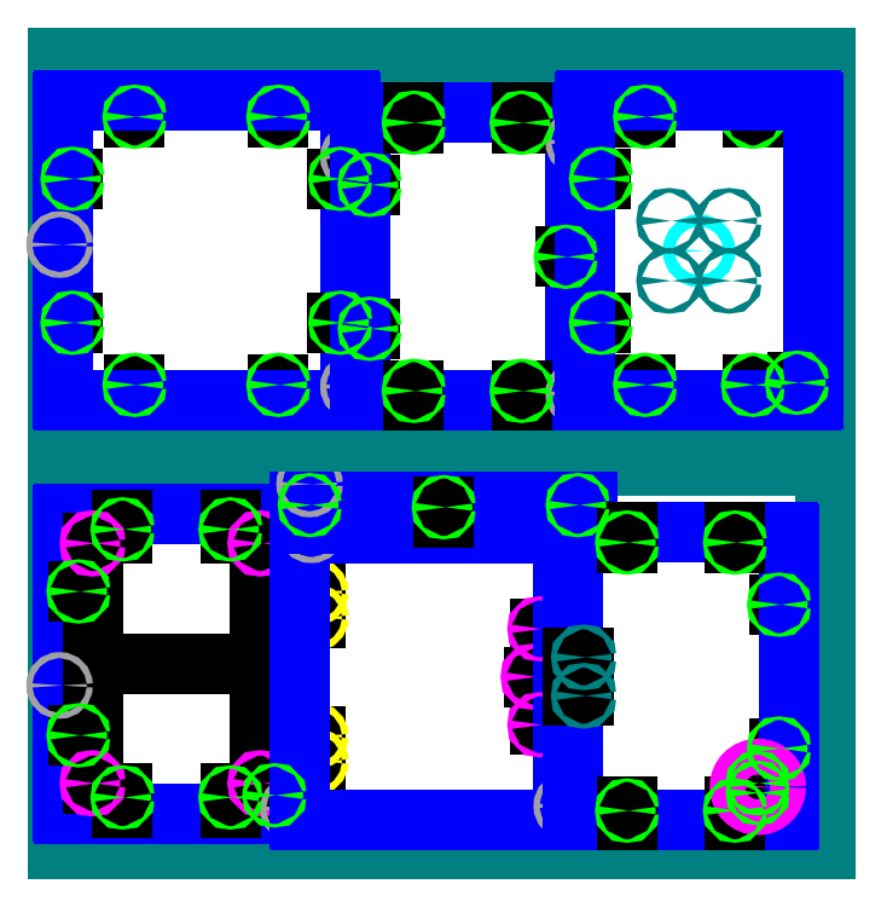
<metadata>
{"format":"dxf","ext":"dxf","renderer":"ezdxf+matplotlib","layout":"modelspace","background":"white","min_lineweight":24,"dpi":150}
</metadata>
<code>
0
SECTION
2
ENTITIES
0
LINE
8
material
10
0
20
0
11
32
21
0
0
LINE
8
material
10
32
20
0
11
32
21
16
0
LINE
8
material
10
32
20
16
11
0
21
16
0
LINE
8
material
10
0
20
16
11
0
21
0
0
LINE
8
scratch
10
0.45
20
4.75
11
0.862
21
4.75
0
LINE
8
scratch
10
0.45
20
10.75
11
0.862
21
10.75
0
ARC
8
boundary
10
0.2625
20
1.562
40
0.0625
50
180
51
270
0
LINE
8
boundary
10
0.2
20
13.94
11
0.2
21
1.562
0
ARC
8
boundary
10
0.2625
20
13.94
40
0.0625
50
90
51
180
0
LINE
8
scratch
10
9.45
20
2.25
11
9.038
21
2.25
0
ARC
8
boundary
10
9.637
20
1.562
40
0.0625
50
270
51
360
0
LINE
8
boundary
10
9.7
20
1.562
11
9.7
21
13.94
0
ARC
8
boundary
10
9.637
20
13.94
40
0.0625
50
360
51
90
0
LINE
8
boundary
10
0.2625
20
1.5
11
9.637
21
1.5
0
LINE
8
boundary
10
0.2625
20
14
11
9.637
21
14
0
LINE
8
scratch
10
7.2
20
13.75
11
7.2
21
13.34
0
LINE
8
scratch
10
7.2
20
1.75
11
7.2
21
2.162
0
LINE
8
scratch
10
2.7
20
13.75
11
2.7
21
13.34
0
LINE
8
scratch
10
2.7
20
1.75
11
2.7
21
2.162
0
LINE
8
scratch
10
7.2
20
2.162
11
7.2
21
2.312
0
LINE
8
scratch
10
2.7
20
2.162
11
2.7
21
2.312
0
LINE
8
scratch
10
7.2
20
13.34
11
7.2
21
13.19
0
LINE
8
scratch
10
2.7
20
13.34
11
2.7
21
13.19
0
LINE
8
scratch
10
0.862
20
10.75
11
1.012
21
10.75
0
LINE
8
scratch
10
0.862
20
4.75
11
1.012
21
4.75
0
LINE
8
scratch
10
9.038
20
2.25
11
8.888
21
2.25
0
LINE
8
scratch
10
4.95
20
7.75
11
5.1
21
7.75
0
LINE
8
scratch
10
4.95
20
7.75
11
1.45
21
7.75
0
LINE
8
scratch
10
4.95
20
7.75
11
8.45
21
7.75
0
LINE
8
scratch
10
1.45
20
7.75
11
1.45
21
12.75
0
LINE
8
scratch
10
8.45
20
7.75
11
8.45
21
12.75
0
LINE
8
scratch
10
1.45
20
7.75
11
1.45
21
2.75
0
LINE
8
scratch
10
8.45
20
7.75
11
8.45
21
2.75
0
CIRCLE
8
8-32_insert_hole
10
1.45
20
2.75
40
0.1155
0
CIRCLE
8
8-32_insert_hole
10
1.45
20
12.75
40
0.1155
0
CIRCLE
8
8-32_insert_hole
10
8.45
20
2.75
40
0.1155
0
CIRCLE
8
8-32_insert_hole
10
8.45
20
12.75
40
0.1155
0
CIRCLE
8
tool
10
0.07
20
6.83
40
0.125
0
CIRCLE
8
tool
10
9.83
20
1.7
40
0.125
0
LINE
8
scratch
10
10.1
20
10.19
11
10.1
21
10.72
0
LINE
8
scratch
10
10.1
20
4.19
11
10.1
21
4.721
0
LINE
8
scratch
10
10.1
20
4.19
11
10.1
21
3.659
0
LINE
8
scratch
10
10.1
20
10.19
11
10.1
21
9.659
0
LINE
8
scratch
10
10.1
20
10.72
11
10.72
21
10.72
0
LINE
8
scratch
10
10.1
20
9.659
11
10.72
21
9.659
0
LINE
8
scratch
10
10.1
20
4.721
11
10.72
21
4.721
0
LINE
8
scratch
10
10.1
20
3.659
11
10.72
21
3.659
0
CIRCLE
8
10-32_insert_hole
10
10.72
20
10.72
40
0.1363
0
CIRCLE
8
10-32_insert_hole
10
10.72
20
9.659
40
0.1363
0
CIRCLE
8
10-32_insert_hole
10
10.72
20
4.721
40
0.1363
0
CIRCLE
8
10-32_insert_hole
10
10.72
20
3.659
40
0.1363
0
LINE
8
scratch
10
20.1
20
7.19
11
20.1
21
5.19
0
LINE
8
scratch
10
20.1
20
7.19
11
20.1
21
9.19
0
ARC
8
boundary
10
10.16
20
13.13
40
0.0625
50
90
51
180
0
LINE
8
boundary
10
21.04
20
13.19
11
10.16
21
13.19
0
ARC
8
boundary
10
21.04
20
13.13
40
0.0625
50
0
51
90
0
LINE
8
scratch
10
20.85
20
7.19
11
19.85
21
7.19
0
CIRCLE
8
8-32_insert_hole
10
19.85
20
7.19
40
0.1155
0
LINE
8
boundary
10
21.1
20
1.262
11
21.1
21
13.13
0
ARC
8
boundary
10
21.04
20
1.262
40
0.0625
50
270
51
0
0
LINE
8
boundary
10
21.04
20
1.2
11
10.16
21
1.2
0
LINE
8
boundary
10
10.1
20
13.13
11
10.1
21
1.262
0
ARC
8
boundary
10
10.16
20
1.262
40
0.0625
50
180
51
270
0
CIRCLE
8
8-32_through_hole
10
20.1
20
9.19
40
0.086
0
CIRCLE
8
8-32_through_hole
10
20.1
20
5.19
40
0.086
0
CIRCLE
8
tool
10
21.23
20
1.81
40
0.125
0
CIRCLE
8
tool
10
10.57
20
13.32
40
0.125
0
LINE
8
scratch
10
10.1
20
14.35
11
10.51
21
14.35
0
LINE
8
scratch
10
22.1
20
14.35
11
21.69
21
14.35
0
LINE
8
scratch
10
13.1
20
15.1
11
12.57
21
15.1
0
LINE
8
scratch
10
19.1
20
15.1
11
18.57
21
15.1
0
LINE
8
scratch
10
13.1
20
15.1
11
13.63
21
15.1
0
LINE
8
scratch
10
19.1
20
15.1
11
19.63
21
15.1
0
LINE
8
scratch
10
12.57
20
15.1
11
12.57
21
14.47
0
LINE
8
scratch
10
13.63
20
15.1
11
13.63
21
14.47
0
LINE
8
scratch
10
18.57
20
15.1
11
18.57
21
14.47
0
LINE
8
scratch
10
19.63
20
15.1
11
19.63
21
14.47
0
CIRCLE
8
10-32_insert_hole
10
12.57
20
14.47
40
0.1363
0
CIRCLE
8
10-32_insert_hole
10
13.63
20
14.47
40
0.1363
0
CIRCLE
8
10-32_insert_hole
10
18.57
20
14.47
40
0.1363
0
CIRCLE
8
10-32_insert_hole
10
19.63
20
14.47
40
0.1363
0
ARC
8
boundary
10
10.16
20
13.66
40
0.0625
50
180
51
270
0
LINE
8
boundary
10
10.1
20
15.04
11
10.1
21
13.66
0
ARC
8
boundary
10
10.16
20
15.04
40
0.0625
50
90
51
180
0
LINE
8
boundary
10
22.04
20
15.1
11
10.16
21
15.1
0
ARC
8
boundary
10
22.04
20
15.04
40
0.0625
50
360
51
90
0
LINE
8
boundary
10
10.16
20
13.6
11
22.04
21
13.6
0
LINE
8
boundary
10
22.1
20
13.66
11
22.1
21
15.04
0
ARC
8
boundary
10
22.04
20
13.66
40
0.0625
50
270
51
360
0
LINE
8
scratch
10
16.1
20
13.85
11
16.1
21
14.26
0
ARC
8
boundary
10
21.56
20
13.14
40
0.0625
50
90
51
180
0
LINE
8
boundary
10
21.5
20
13.14
11
21.5
21
1.262
0
ARC
8
boundary
10
21.56
20
1.262
40
0.0625
50
180
51
270
0
LINE
8
scratch
10
30.5
20
10.2
11
30.09
21
10.2
0
LINE
8
scratch
10
30.5
20
4.2
11
30.09
21
4.2
0
ARC
8
boundary
10
30.44
20
13.14
40
0.0625
50
0
51
90
0
LINE
8
boundary
10
30.5
20
1.262
11
30.5
21
13.14
0
ARC
8
boundary
10
30.44
20
1.262
40
0.0625
50
270
51
0
0
LINE
8
boundary
10
21.56
20
13.2
11
30.44
21
13.2
0
LINE
8
boundary
10
21.56
20
1.2
11
30.44
21
1.2
0
LINE
8
scratch
10
28.25
20
13.2
11
28.25
21
12.79
0
LINE
8
scratch
10
23.75
20
13.2
11
23.75
21
12.79
0
LINE
8
scratch
10
28.25
20
1.2
11
28.25
21
1.612
0
LINE
8
scratch
10
23.75
20
1.2
11
23.75
21
1.612
0
LINE
8
scratch
10
28.25
20
1.612
11
28.25
21
1.762
0
LINE
8
scratch
10
23.75
20
1.612
11
23.75
21
1.762
0
LINE
8
scratch
10
21.5
20
7.2
11
21.5
21
6.4
0
LINE
8
scratch
10
21.5
20
7.2
11
21.5
21
8
0
LINE
8
scratch
10
21.5
20
8
11
21.94
21
8
0
LINE
8
scratch
10
21.5
20
6.4
11
21.94
21
6.4
0
CIRCLE
8
6-32_insert_hole
10
21.94
20
8
40
0.102
0
CIRCLE
8
6-32_insert_hole
10
21.94
20
6.4
40
0.102
0
CIRCLE
8
cable_hole
10
29.2
20
2.6
40
0.748
0
CIRCLE
8
tool
10
10.5
20
15.23
40
0.125
0
CIRCLE
8
6-32_through_hole
10
0.862
20
4.75
40
0.074
0
CIRCLE
8
6-32_through_hole
10
2.7
20
2.162
40
0.074
0
CIRCLE
8
6-32_through_hole
10
7.2
20
2.162
40
0.074
0
CIRCLE
8
6-32_through_hole
10
9.038
20
2.25
40
0.074
0
CIRCLE
8
6-32_through_hole
10
23.75
20
1.612
40
0.074
0
CIRCLE
8
6-32_through_hole
10
28.25
20
1.612
40
0.074
0
CIRCLE
8
6-32_through_hole
10
30.09
20
4.2
40
0.074
0
CIRCLE
8
6-32_through_hole
10
30.09
20
10.2
40
0.074
0
CIRCLE
8
6-32_through_hole
10
28.25
20
12.79
40
0.074
0
CIRCLE
8
6-32_through_hole
10
23.75
20
12.79
40
0.074
0
CIRCLE
8
6-32_through_hole
10
21.69
20
14.35
40
0.074
0
CIRCLE
8
6-32_through_hole
10
16.1
20
14.26
40
0.074
0
CIRCLE
8
6-32_through_hole
10
10.51
20
14.35
40
0.074
0
CIRCLE
8
6-32_through_hole
10
7.2
20
13.34
40
0.074
0
CIRCLE
8
6-32_through_hole
10
2.7
20
13.34
40
0.074
0
CIRCLE
8
6-32_through_hole
10
0.862
20
10.75
40
0.074
0
CIRCLE
8
6-32_through_hole
10
29.2
20
2.75
40
0.074
0
CIRCLE
8
6-32_through_hole
10
29.2
20
2.35
40
0.074
0
LINE
8
material
10
0
20
17
11
32
21
17
0
LINE
8
material
10
32
20
17
11
32
21
33
0
LINE
8
material
10
32
20
33
11
0
21
33
0
LINE
8
material
10
0
20
33
11
0
21
17
0
LINE
8
scratch
10
3.2
20
30.95
11
3.2
21
30.54
0
LINE
8
scratch
10
9.2
20
30.95
11
9.2
21
30.54
0
LINE
8
scratch
10
3.2
20
18.95
11
3.2
21
19.36
0
LINE
8
scratch
10
9.2
20
18.95
11
9.2
21
19.36
0
LINE
8
scratch
10
0.2
20
21.95
11
0.612
21
21.95
0
LINE
8
scratch
10
0.2
20
27.95
11
0.612
21
27.95
0
LINE
8
scratch
10
12.2
20
21.95
11
11.79
21
21.95
0
LINE
8
scratch
10
12.2
20
27.95
11
11.79
21
27.95
0
ARC
8
boundary
10
12.14
20
18.76
40
0.0625
50
270
51
360
0
LINE
8
boundary
10
0.2625
20
18.7
11
12.14
21
18.7
0
ARC
8
boundary
10
0.2625
20
18.76
40
0.0625
50
180
51
270
0
LINE
8
boundary
10
0.2
20
31.14
11
0.2
21
18.76
0
ARC
8
boundary
10
0.2625
20
31.14
40
0.0625
50
90
51
180
0
LINE
8
boundary
10
12.2
20
18.76
11
12.2
21
31.14
0
LINE
8
boundary
10
12.14
20
31.2
11
0.2625
21
31.2
0
ARC
8
boundary
10
12.14
20
31.14
40
0.0625
50
360
51
90
0
LINE
8
scratch
10
11.79
20
27.95
11
11.64
21
27.95
0
LINE
8
scratch
10
11.79
20
21.95
11
11.64
21
21.95
0
CIRCLE
8
tool
10
0.07
20
25.21
40
0.125
0
CIRCLE
8
tool
10
12.33
20
28.86
40
0.125
0
CIRCLE
8
tool
10
12.33
20
19.29
40
0.125
0
LINE
8
scratch
10
12.6
20
27.7
11
13.01
21
27.7
0
LINE
8
scratch
10
12.6
20
21.7
11
13.01
21
21.7
0
ARC
8
boundary
10
12.66
20
30.64
40
0.0625
50
90
51
180
0
LINE
8
boundary
10
12.6
20
30.64
11
12.6
21
18.76
0
ARC
8
boundary
10
12.66
20
18.76
40
0.0625
50
180
51
270
0
ARC
8
boundary
10
21.54
20
30.64
40
0.0625
50
0
51
90
0
LINE
8
boundary
10
21.6
20
18.76
11
21.6
21
30.64
0
ARC
8
boundary
10
21.54
20
18.76
40
0.0625
50
270
51
0
0
LINE
8
boundary
10
12.66
20
30.7
11
21.54
21
30.7
0
LINE
8
boundary
10
12.66
20
18.7
11
21.54
21
18.7
0
LINE
8
scratch
10
14.85
20
30.7
11
14.85
21
30.29
0
LINE
8
scratch
10
19.35
20
30.7
11
19.35
21
30.29
0
LINE
8
scratch
10
14.85
20
18.7
11
14.85
21
19.11
0
LINE
8
scratch
10
19.35
20
18.7
11
19.35
21
19.11
0
LINE
8
scratch
10
21.6
20
24.7
11
21.19
21
24.7
0
CIRCLE
8
tool
10
21.73
20
29.49
40
0.125
0
CIRCLE
8
tool
10
21.73
20
19
40
0.125
0
LINE
8
scratch
10
26.75
20
31.2
11
26.75
21
31.2
0
LINE
8
scratch
10
26.75
20
18.7
11
26.75
21
18.7
0
LINE
8
scratch
10
22.25
20
21.95
11
22.66
21
21.95
0
LINE
8
scratch
10
22.25
20
27.95
11
22.66
21
27.95
0
ARC
8
boundary
10
22.06
20
18.76
40
0.0625
50
180
51
270
0
LINE
8
boundary
10
22
20
31.14
11
22
21
18.76
0
ARC
8
boundary
10
22.06
20
31.14
40
0.0625
50
90
51
180
0
LINE
8
scratch
10
31.25
20
19.45
11
30.84
21
19.45
0
ARC
8
boundary
10
31.44
20
31.14
40
0.0625
50
360
51
90
0
LINE
8
boundary
10
31.5
20
18.76
11
31.5
21
31.14
0
ARC
8
boundary
10
31.44
20
18.76
40
0.0625
50
270
51
360
0
LINE
8
scratch
10
24.5
20
18.95
11
24.5
21
19.36
0
LINE
8
scratch
10
24.5
20
30.95
11
24.5
21
30.54
0
LINE
8
scratch
10
29
20
18.95
11
29
21
19.36
0
LINE
8
scratch
10
29
20
30.95
11
29
21
30.54
0
CIRCLE
8
6-32_through_hole
10
29
20
30.54
40
0.072
0
LINE
8
boundary
10
22.06
20
18.7
11
31.44
21
18.7
0
LINE
8
boundary
10
22.06
20
31.2
11
31.44
21
31.2
0
CIRCLE
8
camera_hole
10
26.75
20
24.95
40
0.25
0
CIRCLE
8
6-32_through_hole
10
0.612
20
21.95
40
0.074
0
CIRCLE
8
6-32_through_hole
10
3.2
20
19.36
40
0.074
0
CIRCLE
8
6-32_through_hole
10
3.2
20
30.54
40
0.074
0
CIRCLE
8
6-32_through_hole
10
9.2
20
30.54
40
0.074
0
CIRCLE
8
6-32_through_hole
10
11.79
20
27.95
40
0.074
0
CIRCLE
8
6-32_through_hole
10
11.79
20
21.95
40
0.074
0
CIRCLE
8
6-32_through_hole
10
9.2
20
19.36
40
0.074
0
CIRCLE
8
6-32_through_hole
10
13.01
20
21.7
40
0.074
0
CIRCLE
8
6-32_through_hole
10
13.01
20
27.7
40
0.074
0
CIRCLE
8
6-32_through_hole
10
0.612
20
27.95
40
0.074
0
CIRCLE
8
6-32_through_hole
10
14.85
20
19.11
40
0.074
0
CIRCLE
8
6-32_through_hole
10
19.35
20
19.11
40
0.074
0
CIRCLE
8
6-32_through_hole
10
19.35
20
30.29
40
0.074
0
CIRCLE
8
6-32_through_hole
10
14.85
20
30.29
40
0.074
0
CIRCLE
8
6-32_through_hole
10
22.66
20
21.95
40
0.074
0
CIRCLE
8
6-32_through_hole
10
21.19
20
24.7
40
0.074
0
CIRCLE
8
6-32_through_hole
10
22.66
20
27.95
40
0.074
0
CIRCLE
8
6-32_through_hole
10
24.5
20
30.54
40
0.074
0
CIRCLE
8
6-32_through_hole
10
24.5
20
19.36
40
0.074
0
CIRCLE
8
6-32_through_hole
10
29
20
19.36
40
0.074
0
CIRCLE
8
6-32_through_hole
10
30.84
20
19.45
40
0.074
0
CIRCLE
8
6-32_insert_hole
10
25.5
20
23.7
40
0.102
0
CIRCLE
8
6-32_insert_hole
10
25.5
20
26.2
40
0.102
0
CIRCLE
8
6-32_insert_hole
10
28
20
26.2
40
0.102
0
CIRCLE
8
6-32_insert_hole
10
28
20
23.7
40
0.102
0
ENDSEC
0
EOF

</code>
